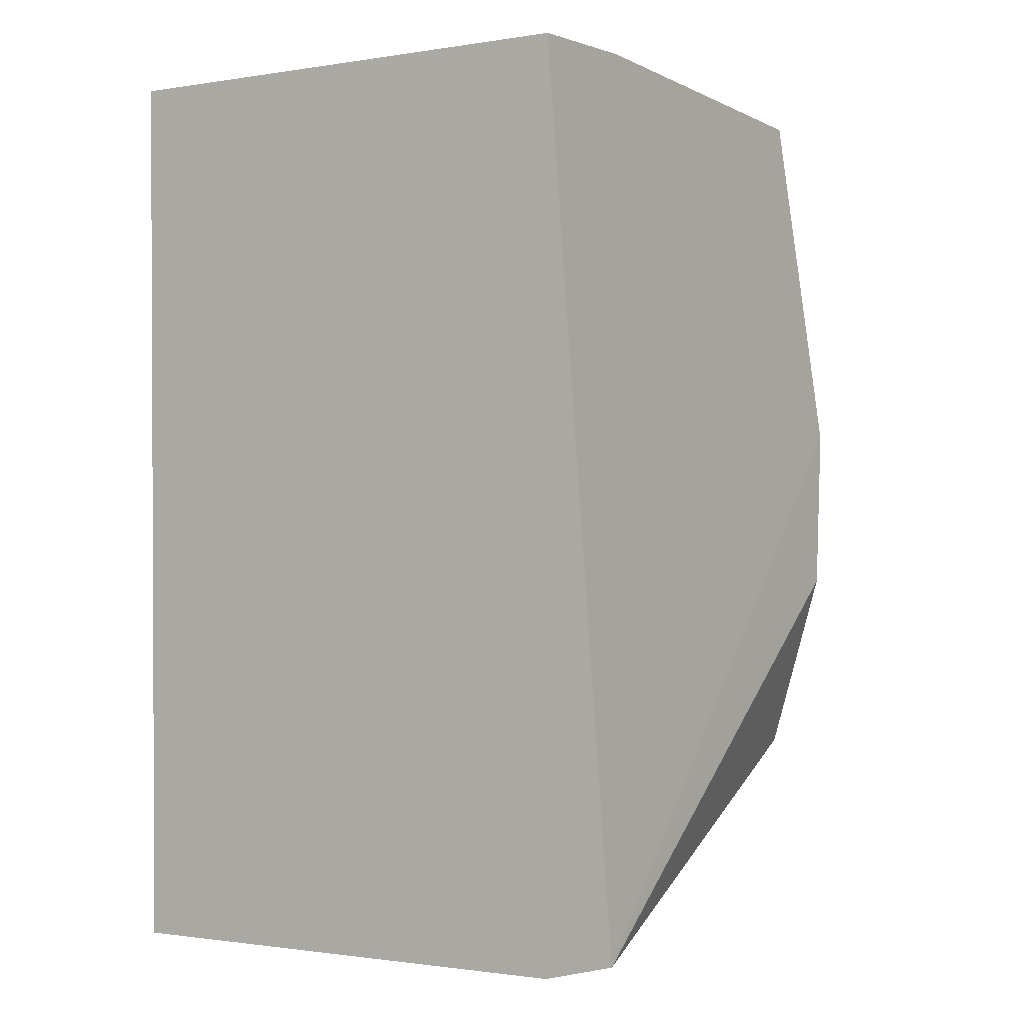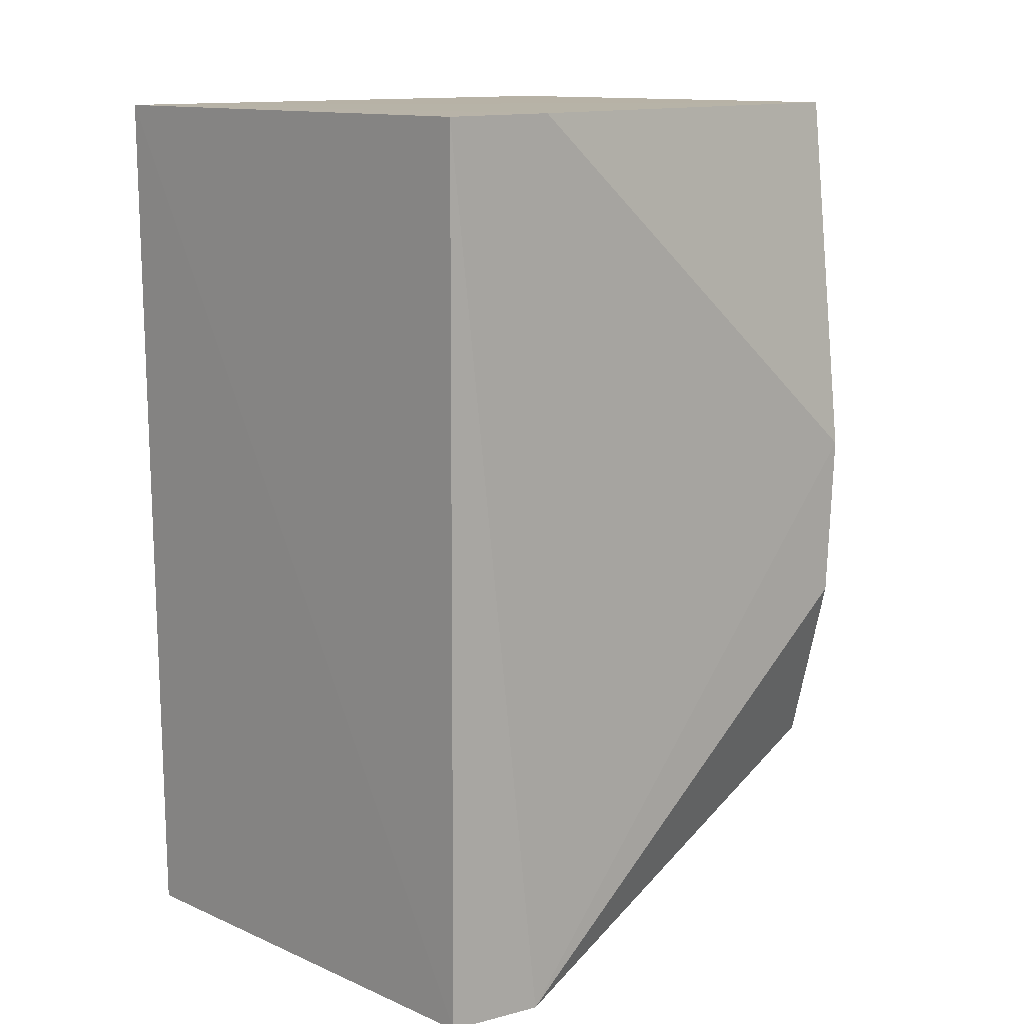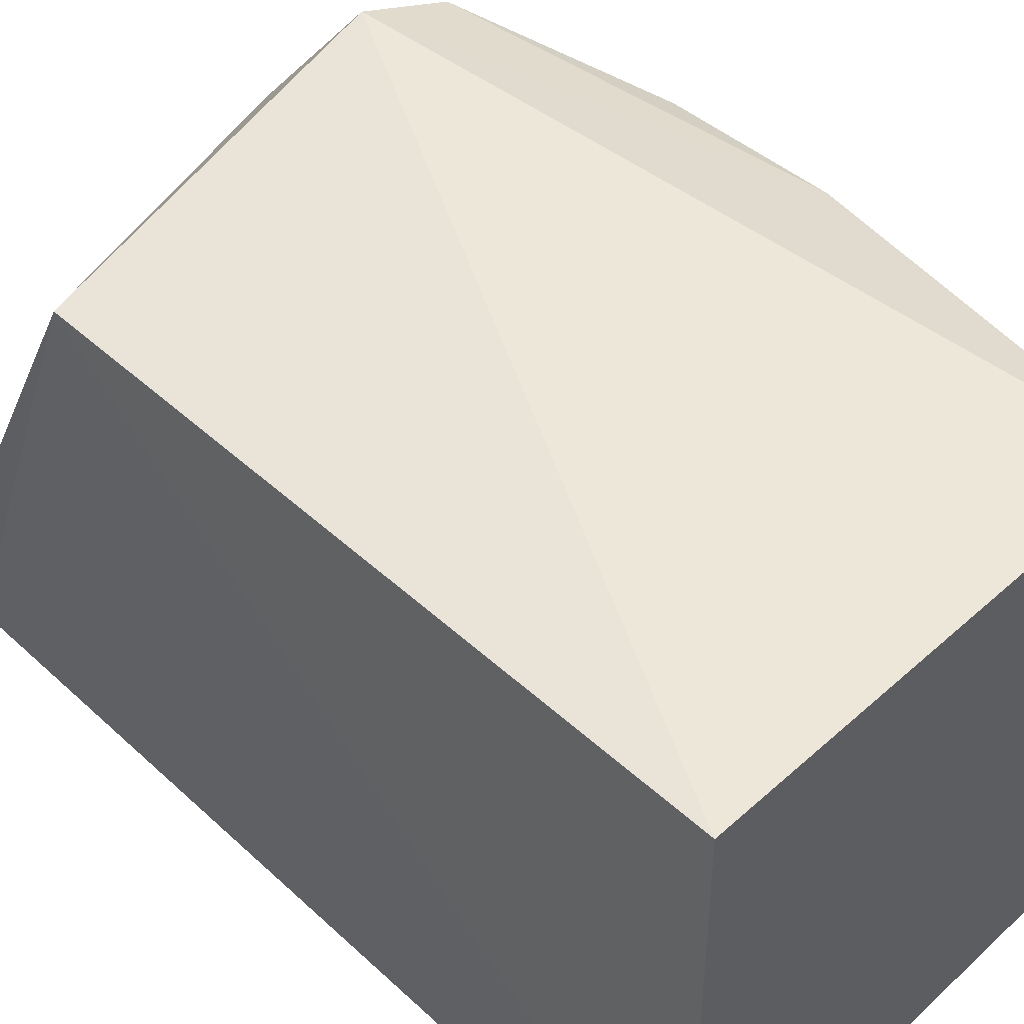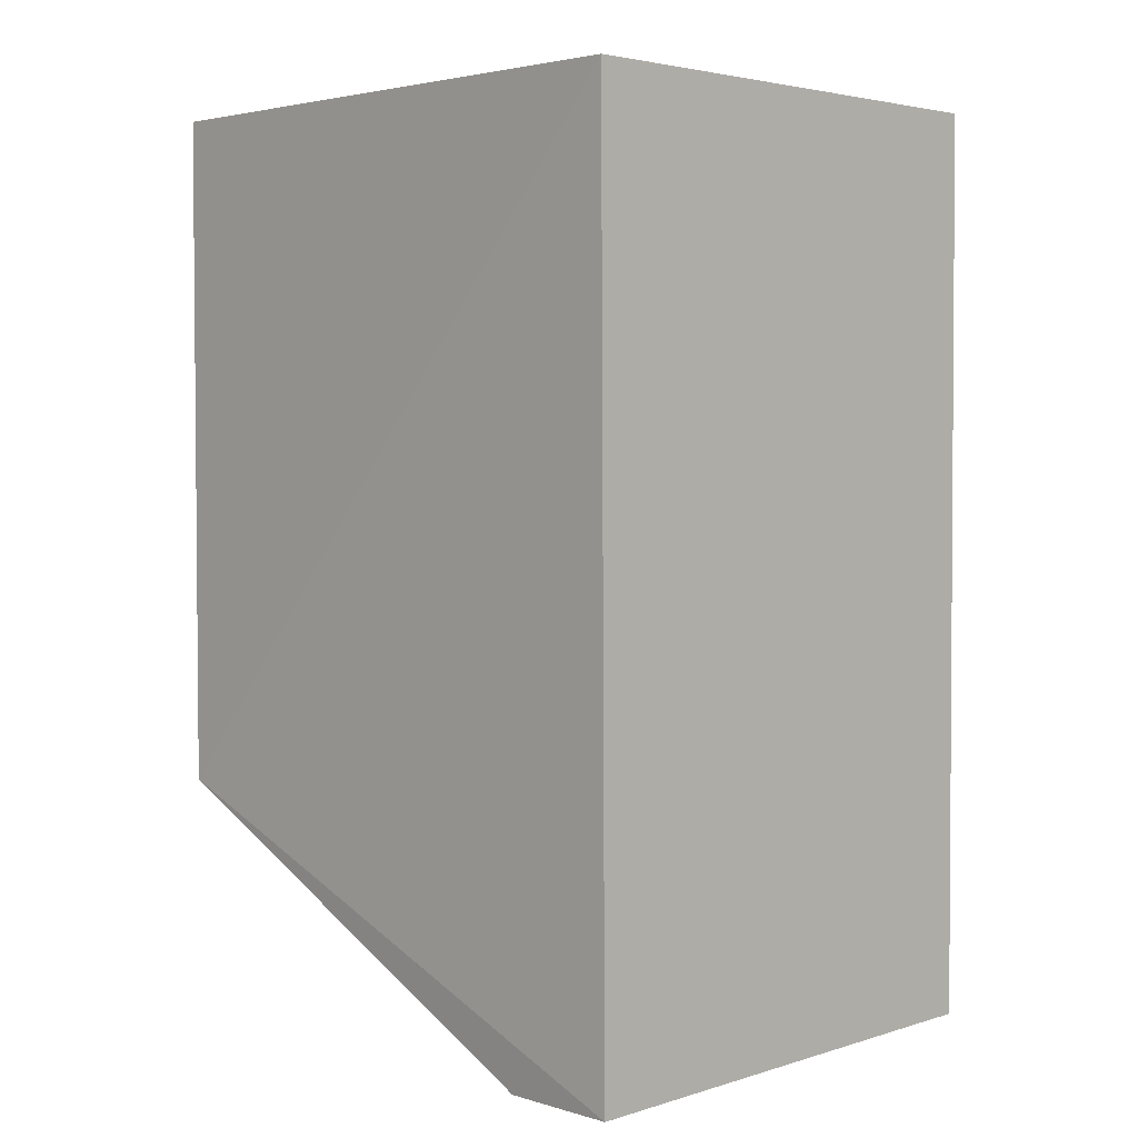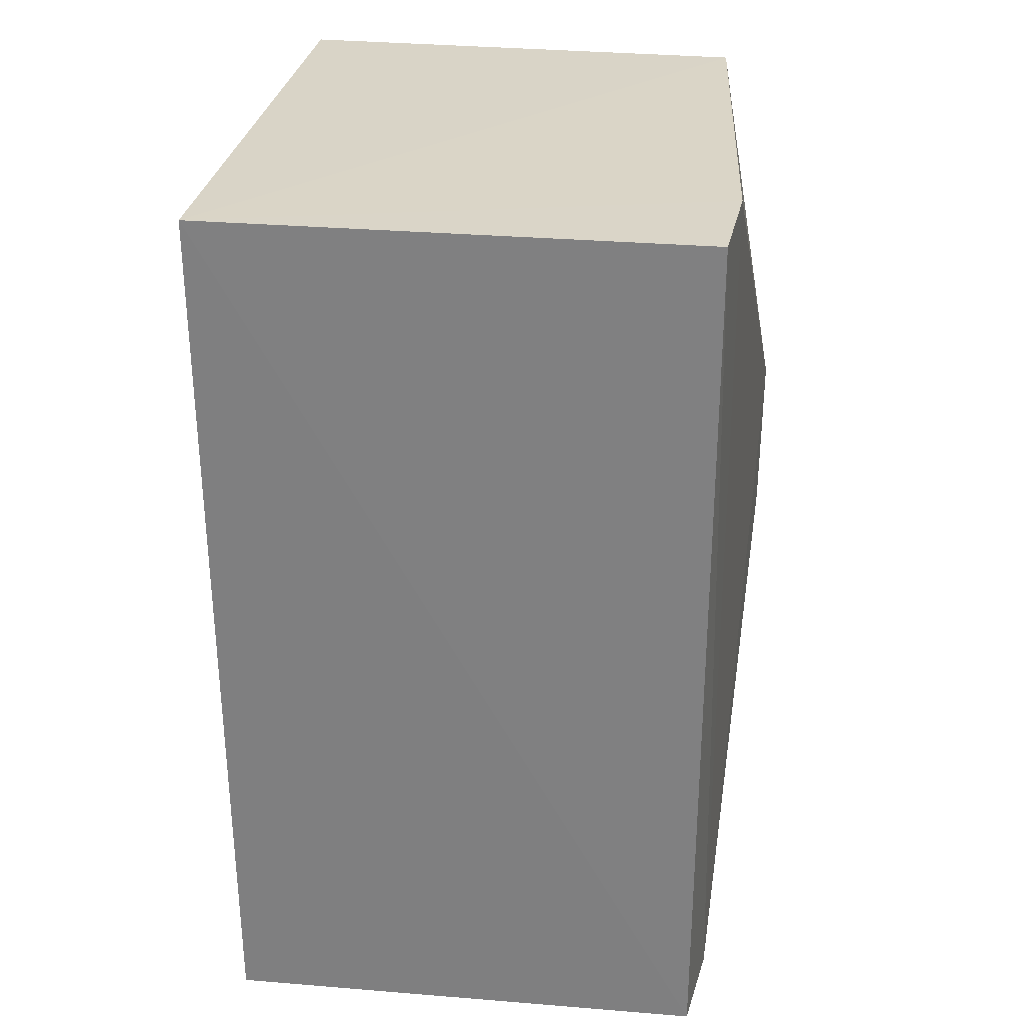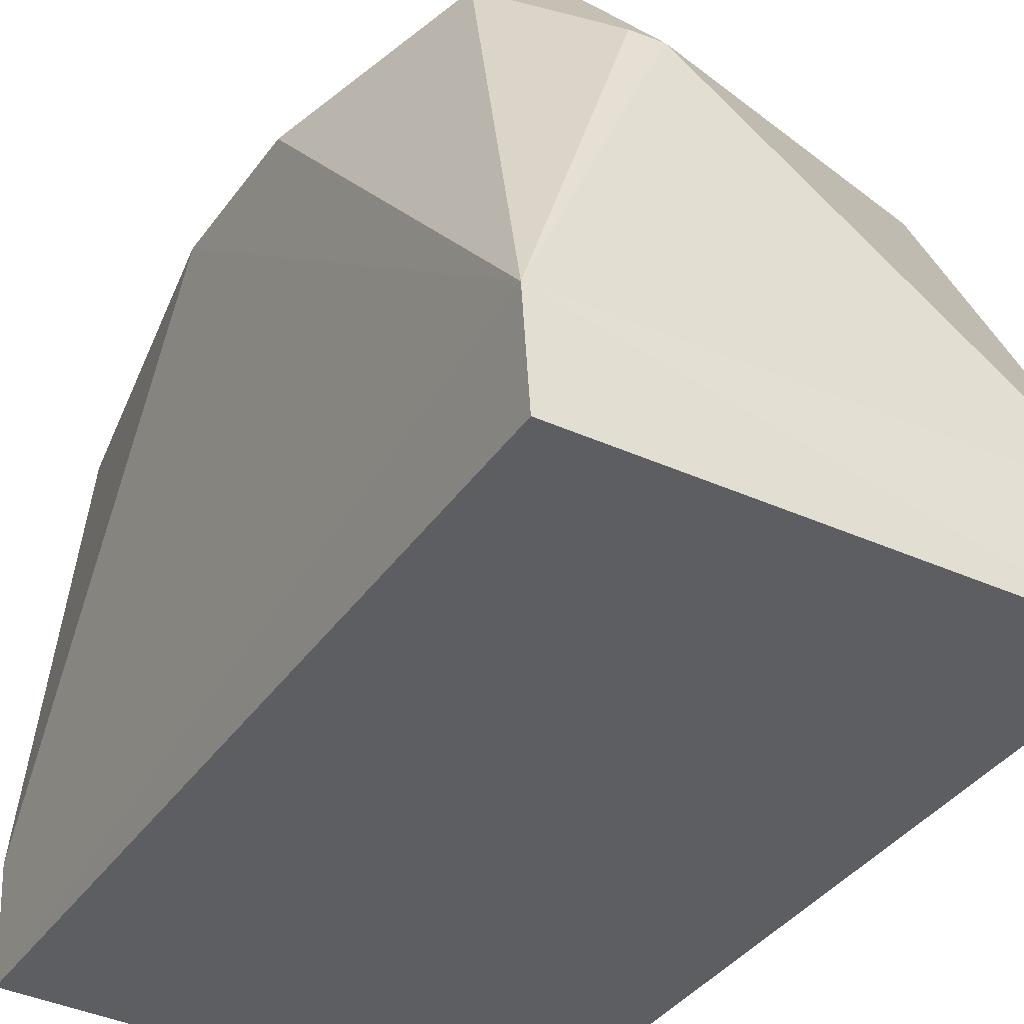
<metadata>
{"format":"obj","ext":"obj","renderer":"f3d","projection":"perspective","resolution":1024,"background":"white","views":[{"elev":-0.5,"azim":-145.9,"up":"+Y"},{"elev":12.6,"azim":-132.4,"up":"+Y"},{"elev":49.3,"azim":135.1,"up":"+Z"},{"elev":3.2,"azim":136.7,"up":"+Y"},{"elev":28.9,"azim":-170.8,"up":"+Y"},{"elev":-36.5,"azim":-29.9,"up":"+Z"}]}
</metadata>
<code>
v 0.1295 0.05221 0.04579
v 0.1295 0.0004605 0.04579
v 0.1287 0.05221 0.0006705
v 0.09006 0.05216 0.001878
v 0.08809 0.02393 0.04333
v 0.1282 -0.01769 0.0007316
v 0.09334 0.05231 0.04572
v 0.09007 -0.01712 0.001641
v 0.08964 0.05223 0.01086
v 0.1011 -0.003708 0.04902
v 0.08927 -0.01756 0.009559
v 0.1023 -0.01213 0.0378
v 0.09396 -0.003529 0.04583
v 0.1281 -0.01782 0.01003
v 0.08818 0.01116 0.04276
v 0.09981 -0.01199 0.03778
f 1 2 3
f 6 3 2
f 7 1 3
f 8 4 3
f 8 3 6
f 9 7 3
f 9 3 4
f 9 5 7
f 10 7 5
f 10 2 1
f 10 1 7
f 11 4 8
f 11 9 4
f 11 5 9
f 11 8 6
f 12 2 10
f 13 10 5
f 14 6 2
f 14 2 12
f 14 12 11
f 14 11 6
f 15 13 5
f 15 5 11
f 15 11 13
f 16 12 10
f 16 10 13
f 16 13 11
f 16 11 12

</code>
